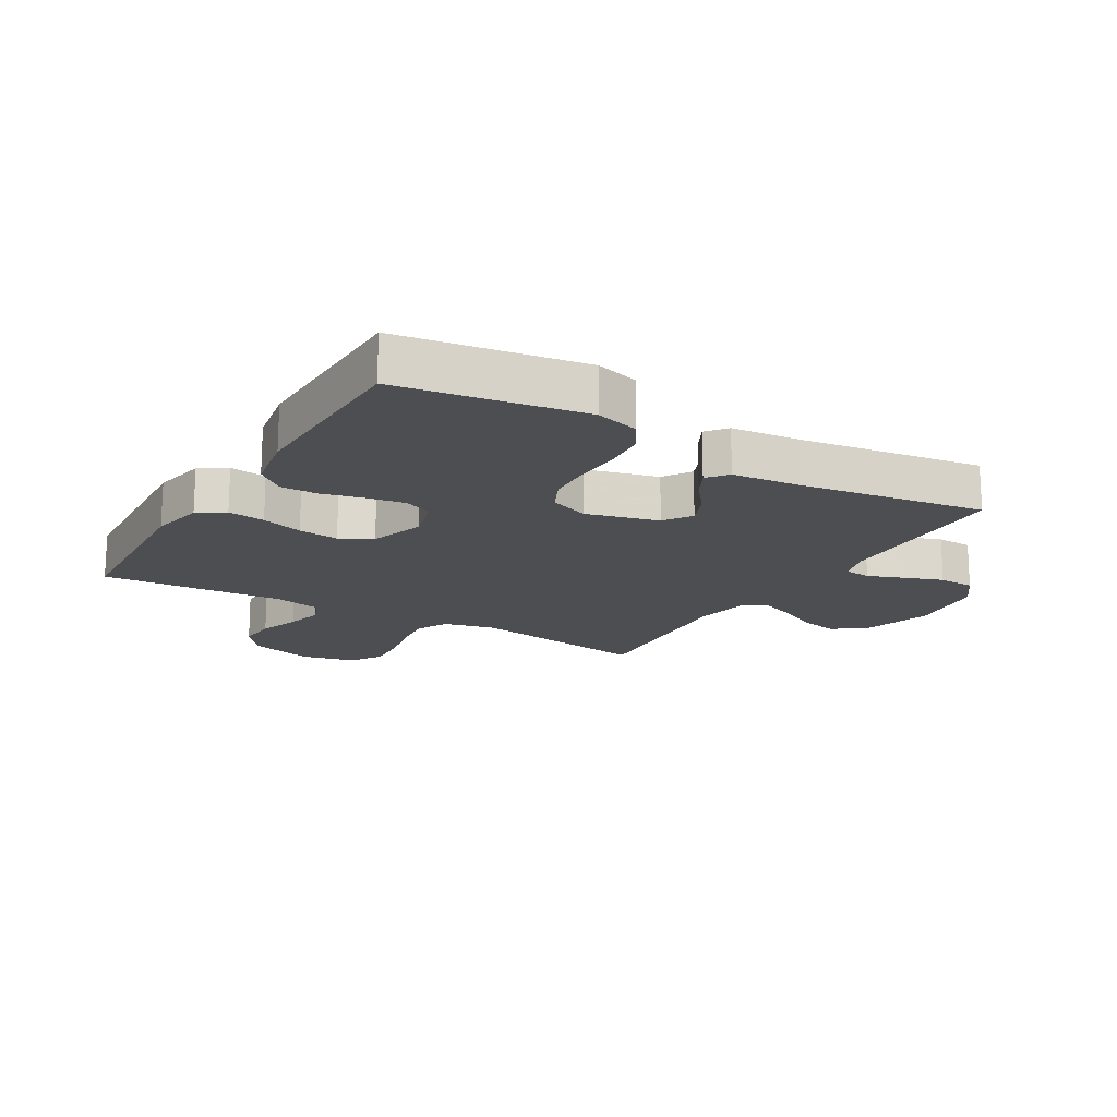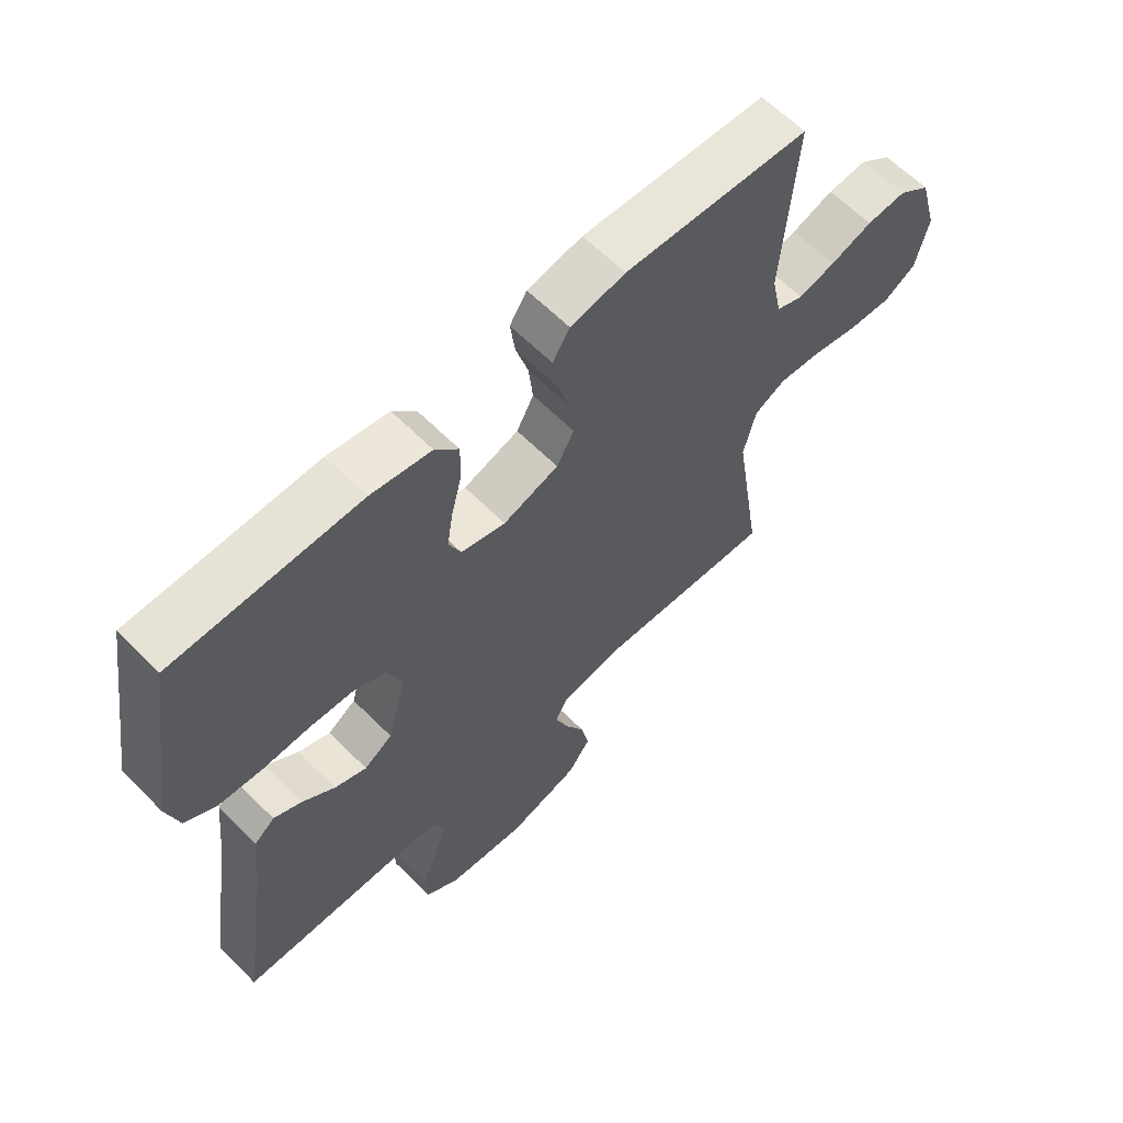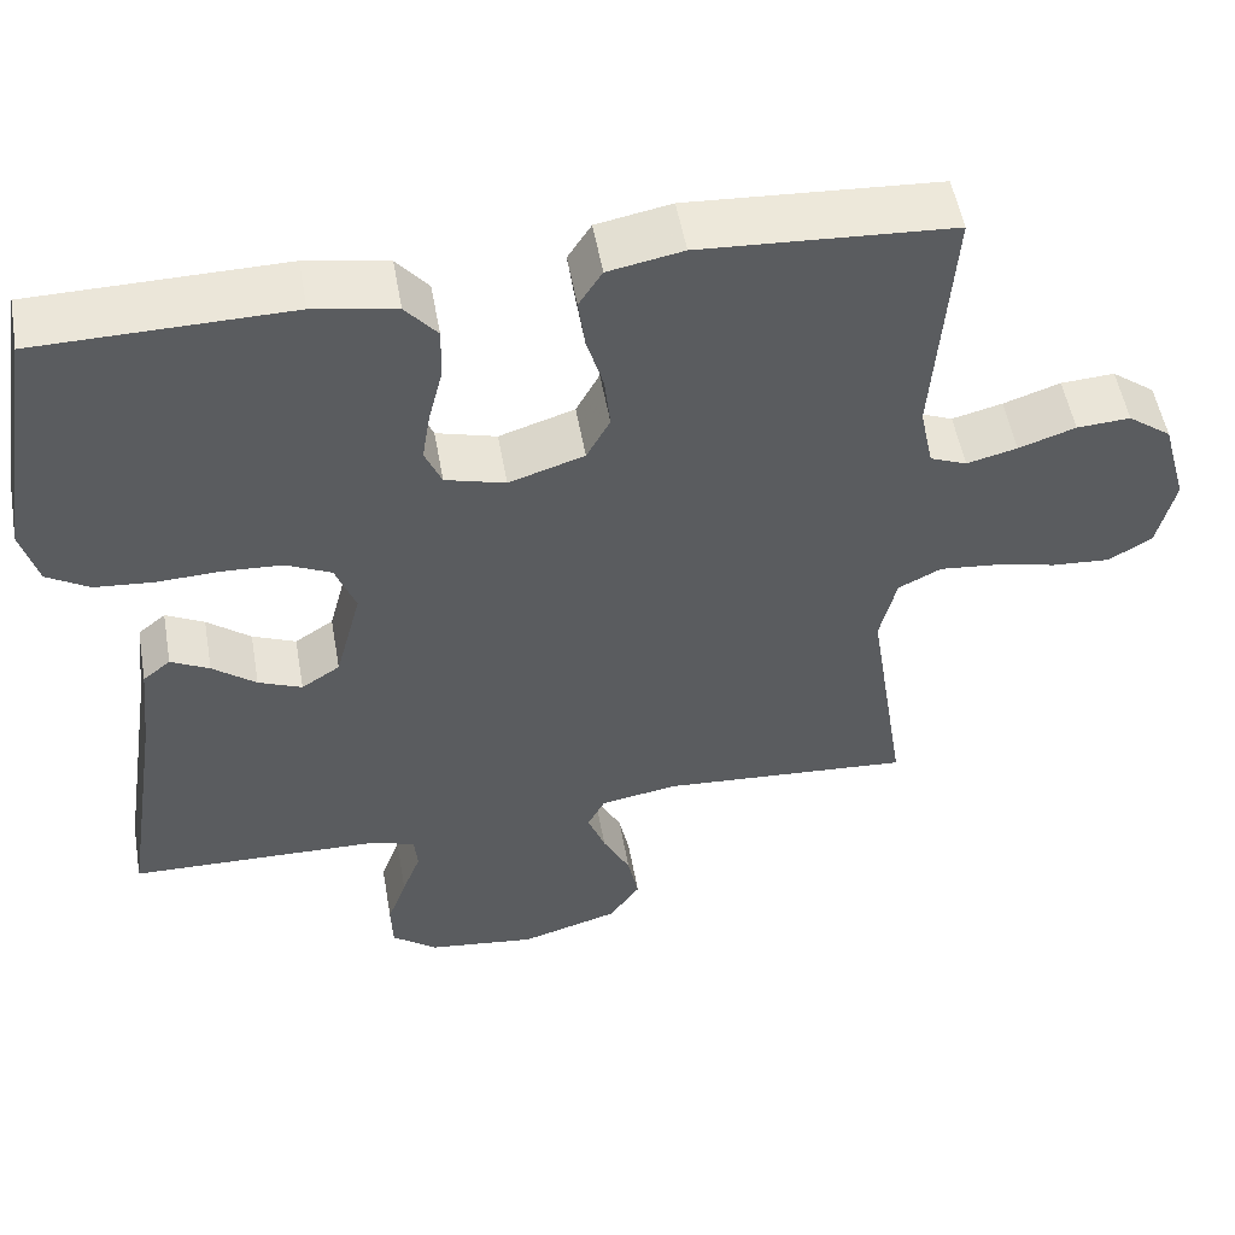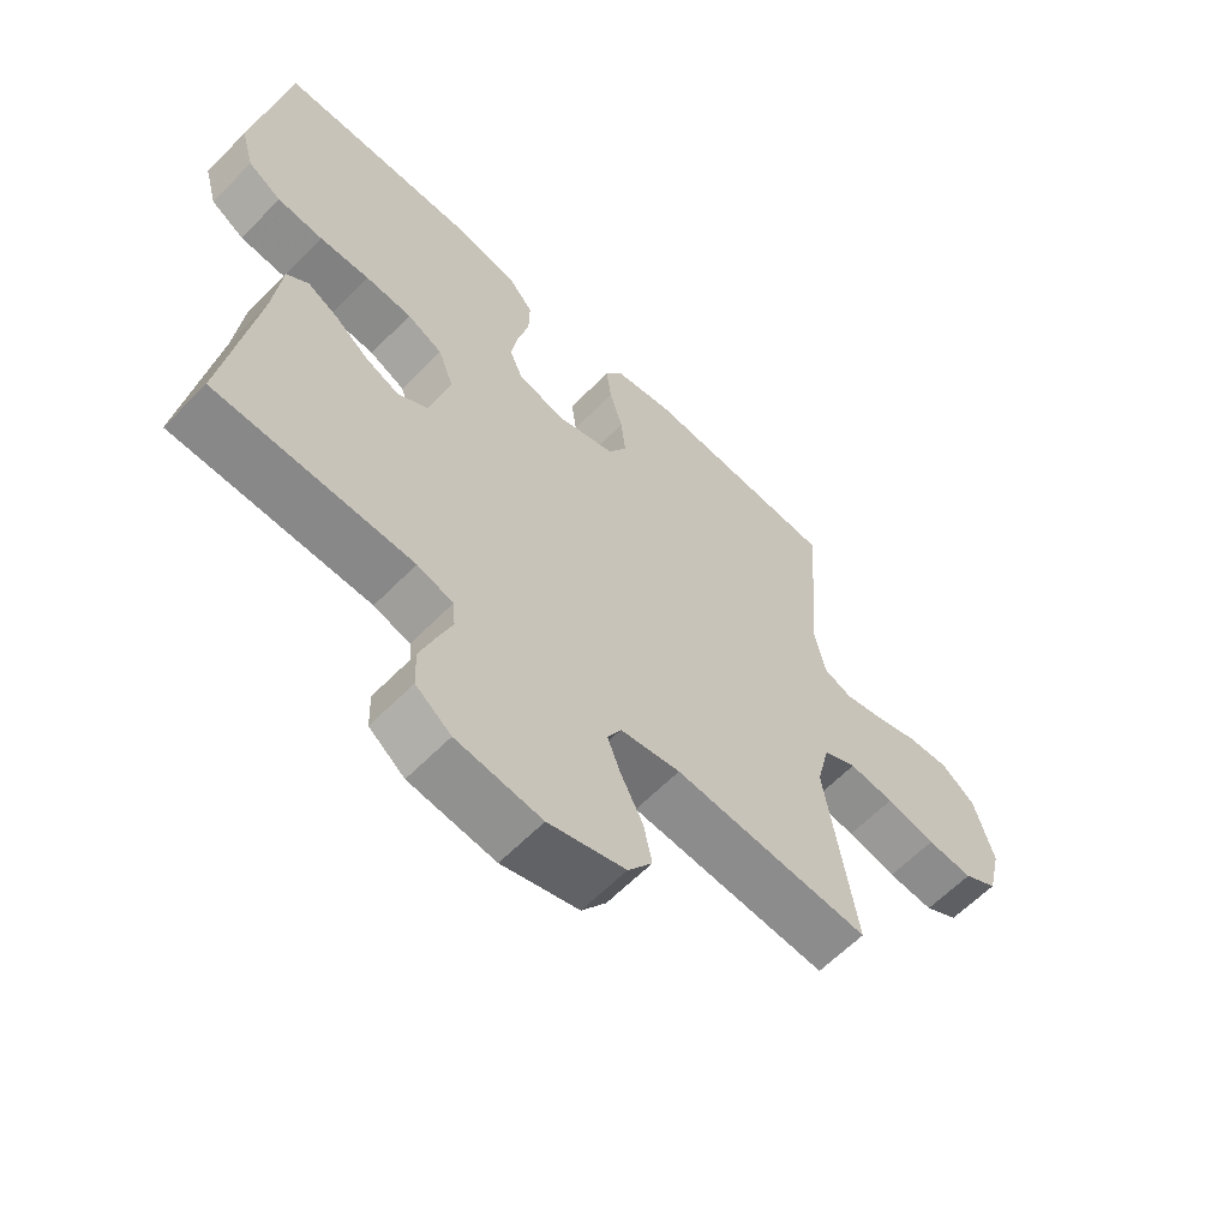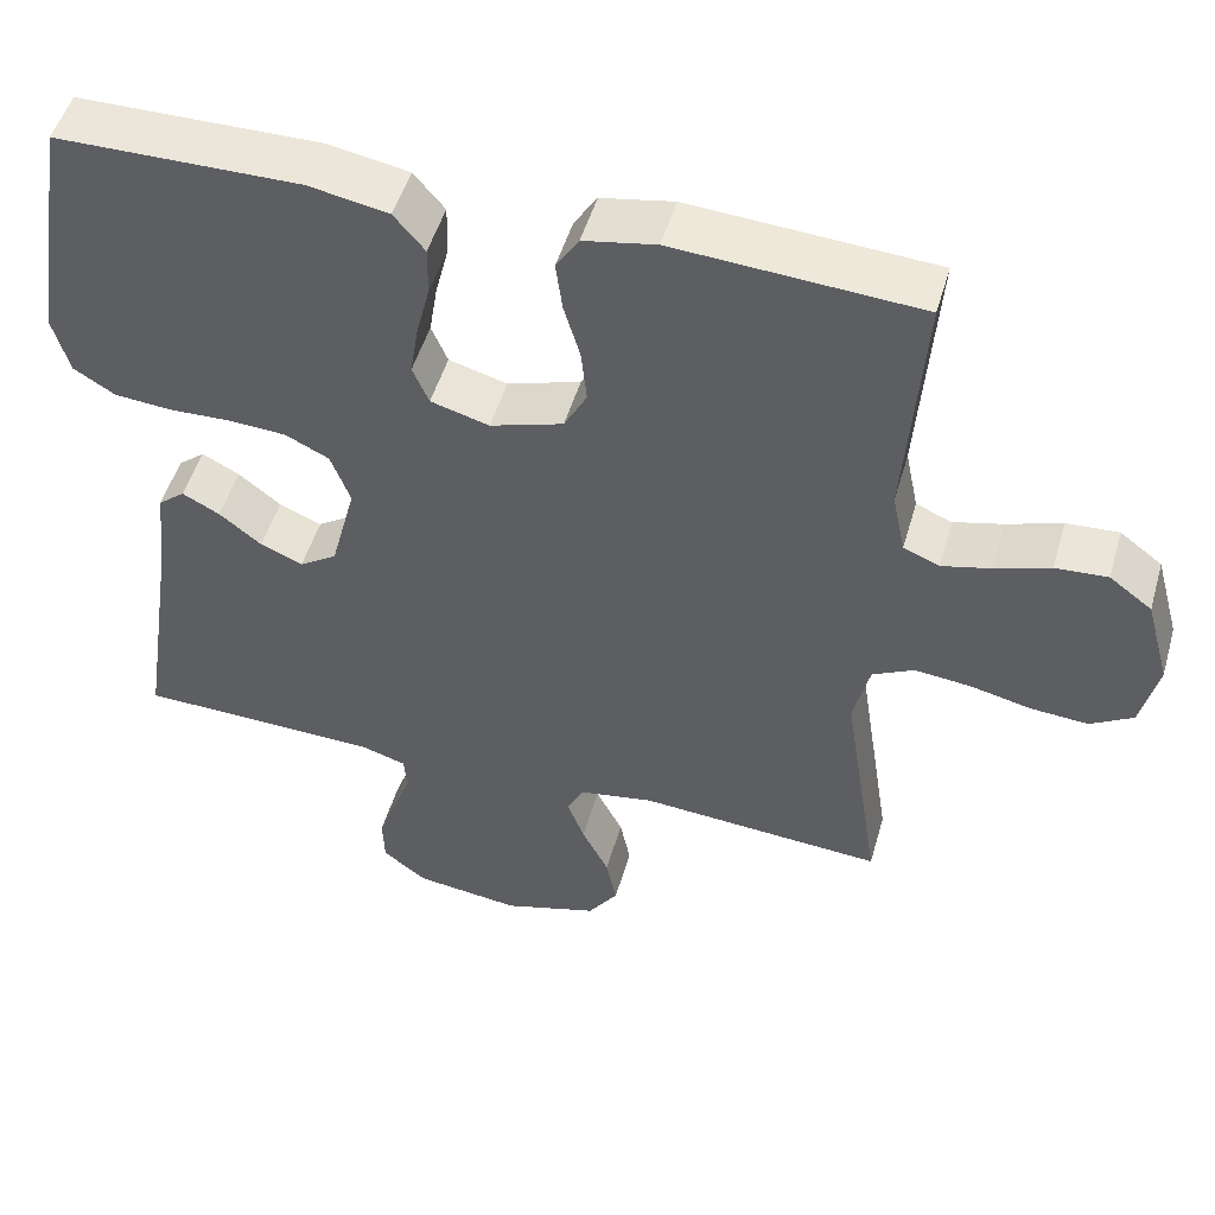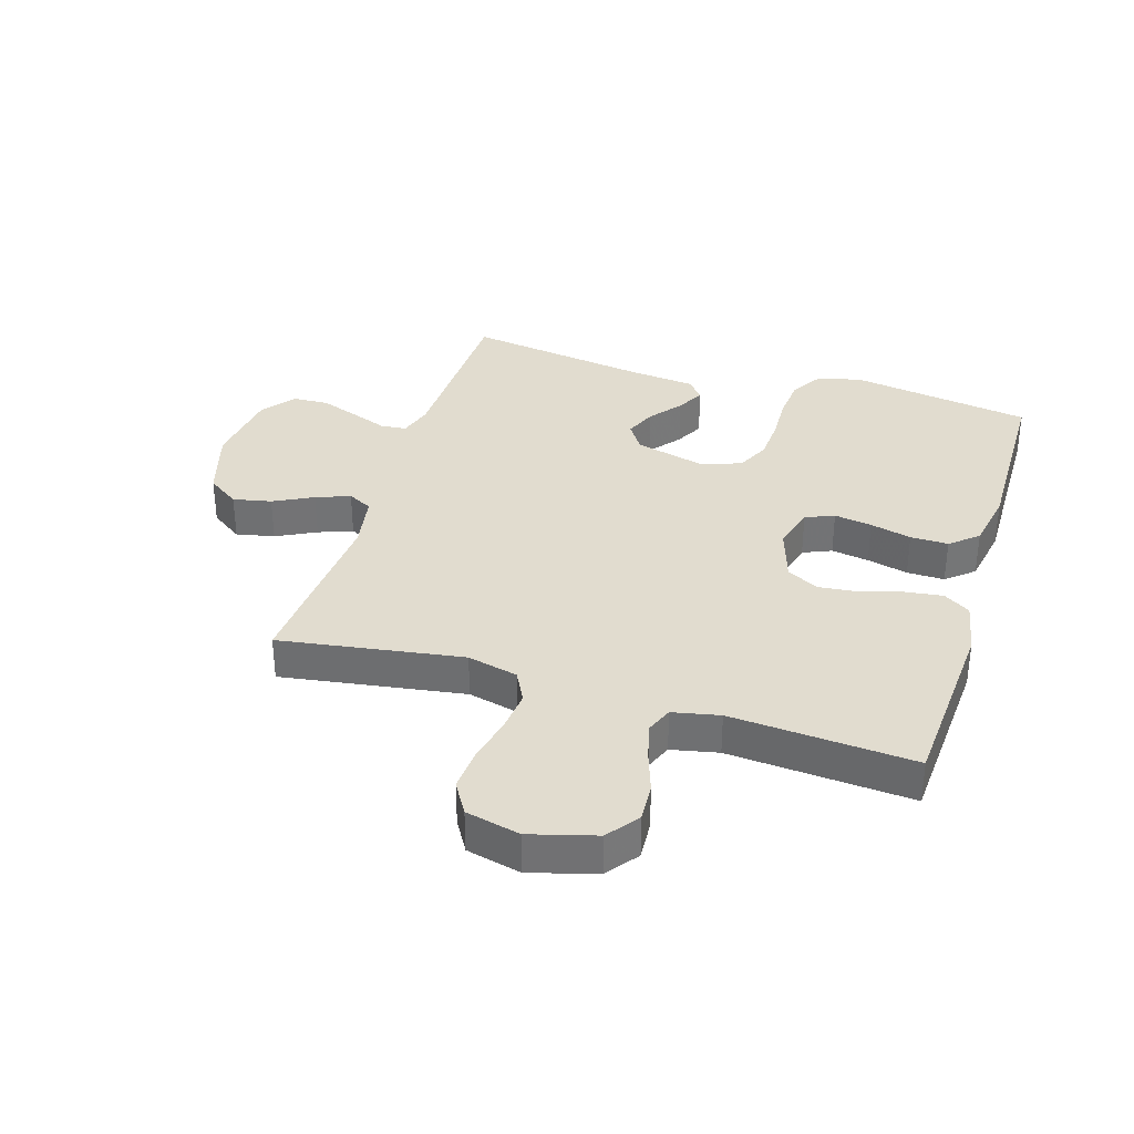
<metadata>
{"format":"obj","ext":"obj","renderer":"f3d","projection":"perspective","resolution":1024,"background":"white","views":[{"elev":-17.0,"azim":59.2,"up":"+Y"},{"elev":62.4,"azim":135.3,"up":"+Z"},{"elev":52.8,"azim":170.0,"up":"+Z"},{"elev":-61.8,"azim":135.8,"up":"+Z"},{"elev":50.2,"azim":-164.0,"up":"+Z"},{"elev":34.5,"azim":-72.9,"up":"+Y"}]}
</metadata>
<code>
v -0.5 0.07 -0.5
v -0.454 0.07 -0.2
v -0.474 0.07 -0.117
v -0.525 0.07 -0.091
v -0.594 0.07 -0.098
v -0.669 0.07 -0.115
v -0.739 0.07 -0.12
v -0.791 0.07 -0.089
v -0.812 0.07 0
v -0.782 0.07 0.108
v -0.73 0.07 0.147
v -0.666 0.07 0.143
v -0.598 0.07 0.12
v -0.538 0.07 0.105
v -0.494 0.07 0.123
v -0.478 0.07 0.2
v -0.5 0.07 0.5
v -0.2 0.07 0.519
v -0.111 0.07 0.502
v -0.083 0.07 0.458
v -0.091 0.07 0.397
v -0.111 0.07 0.329
v -0.118 0.07 0.263
v -0.09 0.07 0.211
v 0 0.07 0.182
v 0.072 0.07 0.202
v 0.092 0.07 0.249
v 0.082 0.07 0.311
v 0.065 0.07 0.379
v 0.064 0.07 0.441
v 0.102 0.07 0.486
v 0.2 0.07 0.504
v 0.5 0.07 0.5
v 0.548 0.07 0.2
v 0.528 0.07 0.128
v 0.477 0.07 0.097
v 0.407 0.07 0.091
v 0.331 0.07 0.094
v 0.26 0.07 0.09
v 0.206 0.07 0.064
v 0.182 0.07 0
v 0.213 0.07 -0.118
v 0.259 0.07 -0.148
v 0.311 0.07 -0.126
v 0.363 0.07 -0.085
v 0.409 0.07 -0.061
v 0.442 0.07 -0.088
v 0.454 0.07 -0.2
v 0.5 0.07 -0.5
v 0.2 0.07 -0.508
v 0.145 0.07 -0.525
v 0.141 0.07 -0.568
v 0.163 0.07 -0.626
v 0.186 0.07 -0.69
v 0.184 0.07 -0.749
v 0.13 0.07 -0.791
v 0 0.07 -0.807
v -0.117 0.07 -0.772
v -0.154 0.07 -0.719
v -0.141 0.07 -0.656
v -0.108 0.07 -0.591
v -0.087 0.07 -0.535
v -0.108 0.07 -0.495
v -0.2 0.07 -0.479
v -0.5 0 -0.5
v -0.454 0 -0.2
v -0.474 0 -0.117
v -0.525 0 -0.091
v -0.594 0 -0.098
v -0.669 0 -0.115
v -0.739 0 -0.12
v -0.791 0 -0.089
v -0.812 0 0
v -0.782 0 0.108
v -0.73 0 0.147
v -0.666 0 0.143
v -0.598 0 0.12
v -0.538 0 0.105
v -0.494 0 0.123
v -0.478 0 0.2
v -0.5 0 0.5
v -0.2 0 0.519
v -0.111 0 0.502
v -0.083 0 0.458
v -0.091 0 0.397
v -0.111 0 0.329
v -0.118 0 0.263
v -0.09 0 0.211
v 0 0 0.182
v 0.072 0 0.202
v 0.092 0 0.249
v 0.082 0 0.311
v 0.065 0 0.379
v 0.064 0 0.441
v 0.102 0 0.486
v 0.2 0 0.504
v 0.5 0 0.5
v 0.548 0 0.2
v 0.528 0 0.128
v 0.477 0 0.097
v 0.407 0 0.091
v 0.331 0 0.094
v 0.26 0 0.09
v 0.206 0 0.064
v 0.182 0 0
v 0.213 0 -0.118
v 0.259 0 -0.148
v 0.311 0 -0.126
v 0.363 0 -0.085
v 0.409 0 -0.061
v 0.442 0 -0.088
v 0.454 0 -0.2
v 0.5 0 -0.5
v 0.2 0 -0.508
v 0.145 0 -0.525
v 0.141 0 -0.568
v 0.163 0 -0.626
v 0.186 0 -0.69
v 0.184 0 -0.749
v 0.13 0 -0.791
v 0 0 -0.807
v -0.117 0 -0.772
v -0.154 0 -0.719
v -0.141 0 -0.656
v -0.108 0 -0.591
v -0.087 0 -0.535
v -0.108 0 -0.495
v -0.2 0 -0.479
f 58 59 60 61
f 58 61 62
f 57 58 62
f 56 57 62
f 55 56 62 63
f 52 53 54 55
f 48 49 50
f 48 50 51
f 47 48 51
f 44 45 46 47
f 43 44 47 51
f 42 43 51
f 41 42 51
f 35 36 37 38
f 35 38 39
f 34 35 39
f 33 34 39
f 32 33 39 40
f 28 29 30 31
f 27 28 31 32
f 19 20 21 22
f 19 22 23
f 16 17 18 19
f 15 16 19 23
f 14 15 23 24
f 10 11 12 13
f 10 13 14
f 9 10 14
f 5 6 7 8
f 4 5 8 9
f 64 1 2
f 63 64 2 3
f 52 55 63 3
f 41 51 52 3
f 27 32 40 41
f 26 27 41
f 25 26 41 3
f 4 9 14 24
f 3 4 24 25
f 125 124 123 122
f 126 125 122
f 126 122 121
f 126 121 120
f 127 126 120 119
f 119 118 117 116
f 114 113 112
f 115 114 112
f 115 112 111
f 111 110 109 108
f 115 111 108 107
f 115 107 106
f 115 106 105
f 102 101 100 99
f 103 102 99
f 103 99 98
f 103 98 97
f 104 103 97 96
f 95 94 93 92
f 96 95 92 91
f 86 85 84 83
f 87 86 83
f 83 82 81 80
f 87 83 80 79
f 88 87 79 78
f 77 76 75 74
f 78 77 74
f 78 74 73
f 72 71 70 69
f 73 72 69 68
f 66 65 128
f 67 66 128 127
f 67 127 119 116
f 67 116 115 105
f 105 104 96 91
f 105 91 90
f 67 105 90 89
f 88 78 73 68
f 89 88 68 67
f 1 65 66 2
f 2 66 67 3
f 3 67 68 4
f 4 68 69 5
f 5 69 70 6
f 6 70 71 7
f 7 71 72 8
f 8 72 73 9
f 9 73 74 10
f 10 74 75 11
f 11 75 76 12
f 12 76 77 13
f 13 77 78 14
f 14 78 79 15
f 15 79 80 16
f 16 80 81 17
f 17 81 82 18
f 18 82 83 19
f 19 83 84 20
f 20 84 85 21
f 21 85 86 22
f 22 86 87 23
f 23 87 88 24
f 24 88 89 25
f 25 89 90 26
f 26 90 91 27
f 27 91 92 28
f 28 92 93 29
f 29 93 94 30
f 30 94 95 31
f 31 95 96 32
f 32 96 97 33
f 33 97 98 34
f 34 98 99 35
f 35 99 100 36
f 36 100 101 37
f 37 101 102 38
f 38 102 103 39
f 39 103 104 40
f 40 104 105 41
f 41 105 106 42
f 42 106 107 43
f 43 107 108 44
f 44 108 109 45
f 45 109 110 46
f 46 110 111 47
f 47 111 112 48
f 48 112 113 49
f 49 113 114 50
f 50 114 115 51
f 51 115 116 52
f 52 116 117 53
f 53 117 118 54
f 54 118 119 55
f 55 119 120 56
f 56 120 121 57
f 57 121 122 58
f 58 122 123 59
f 59 123 124 60
f 60 124 125 61
f 61 125 126 62
f 62 126 127 63
f 63 127 128 64
f 64 128 65 1

</code>
